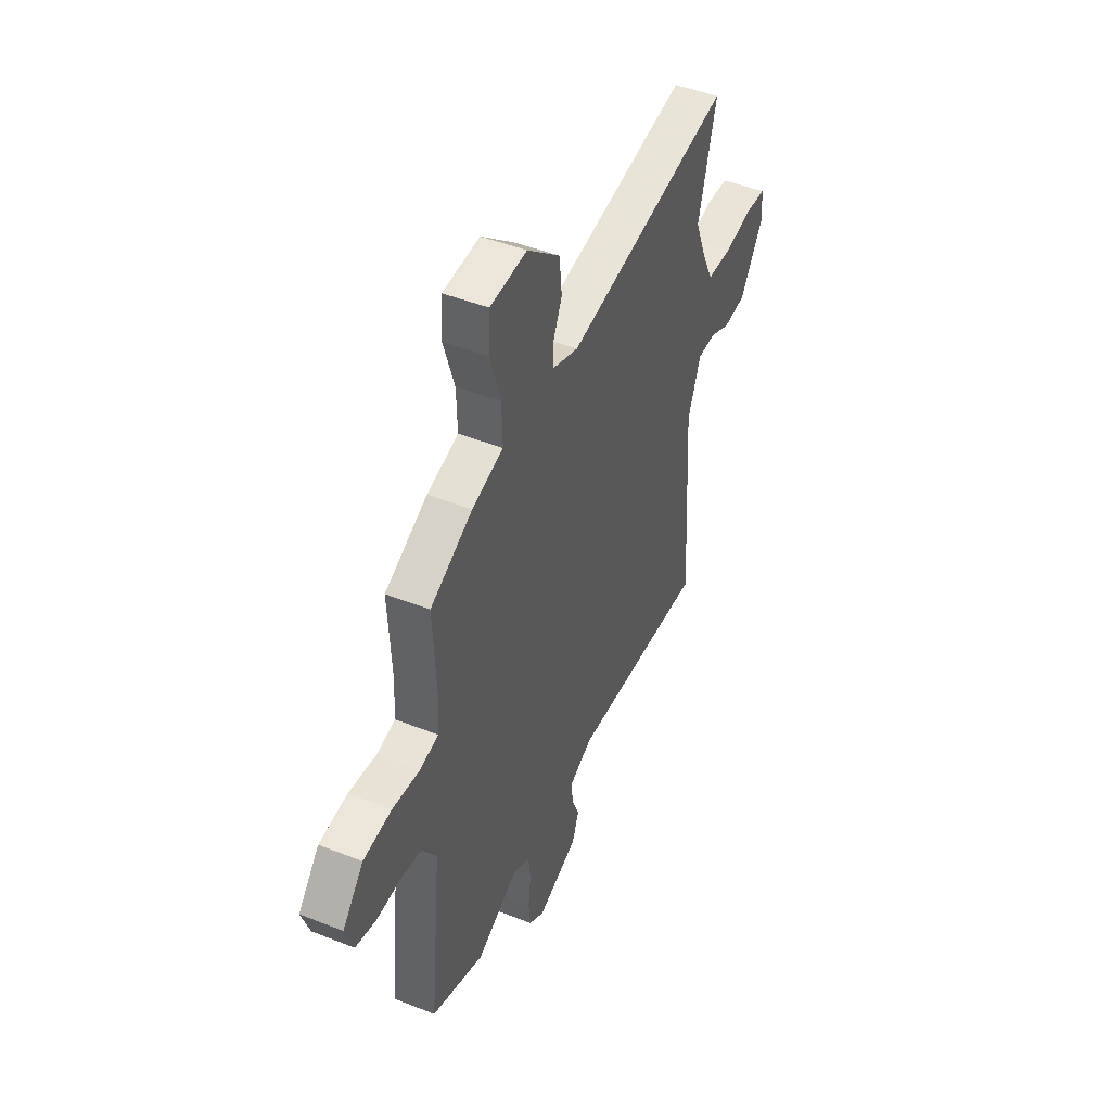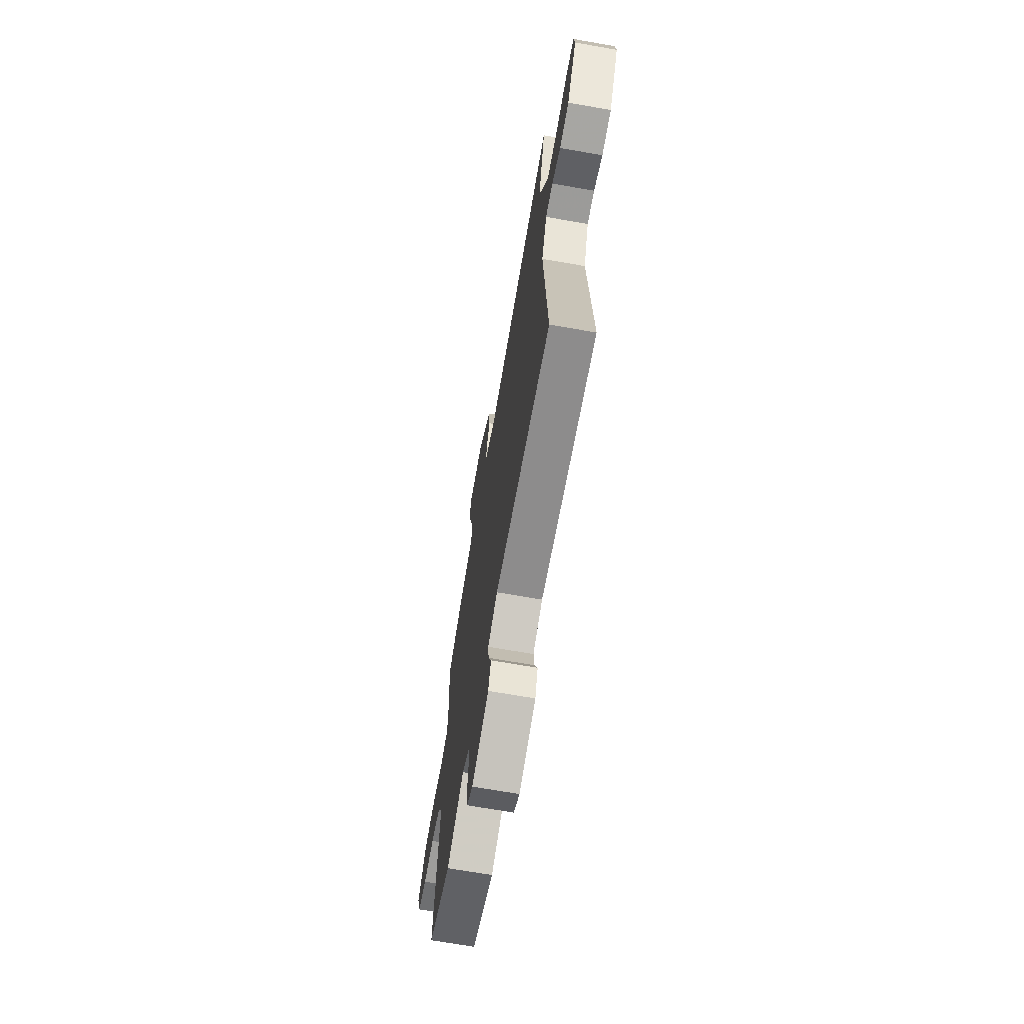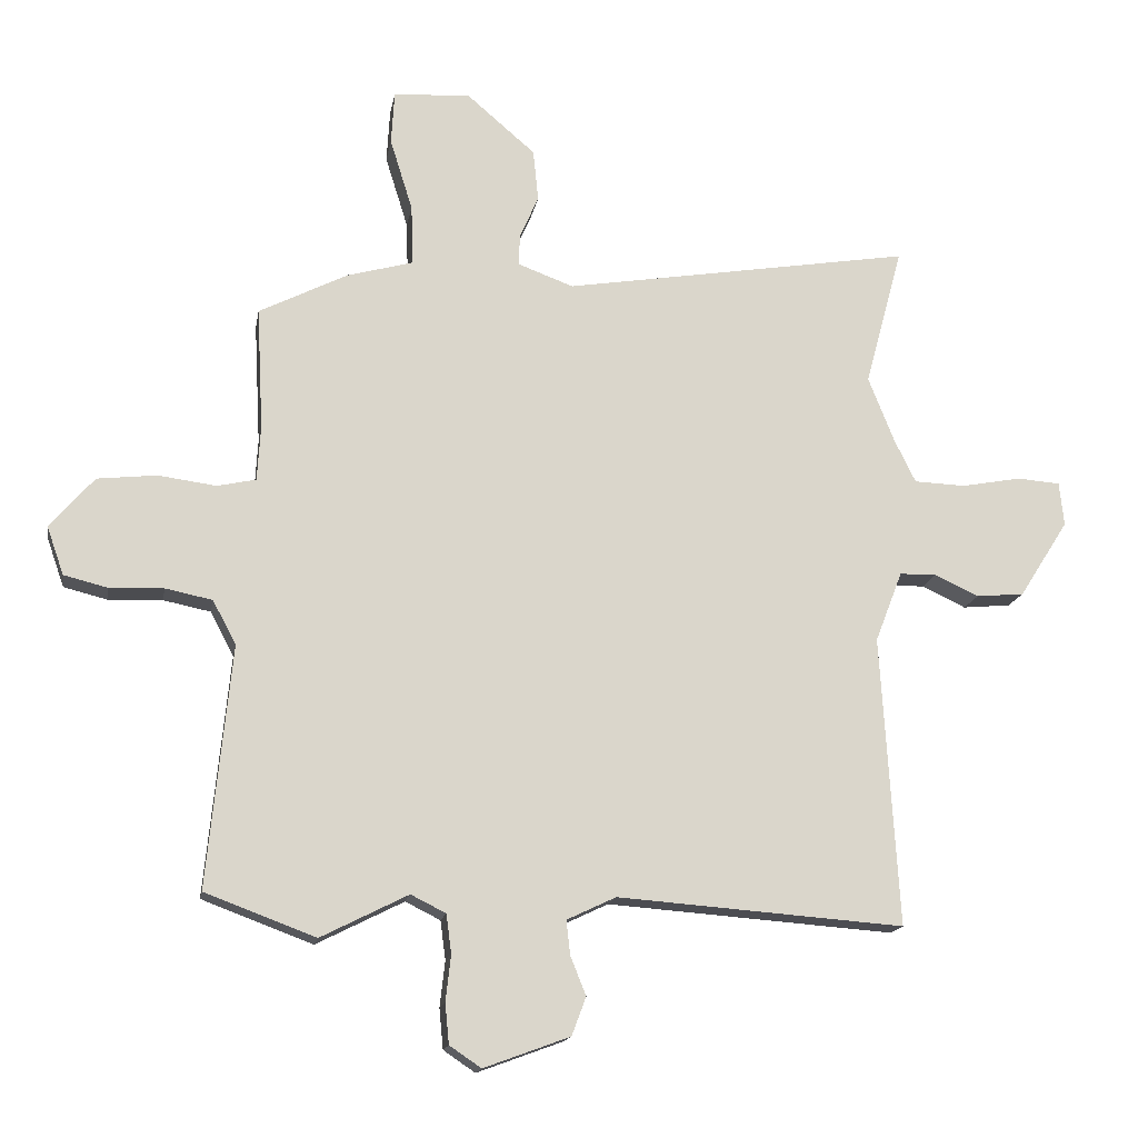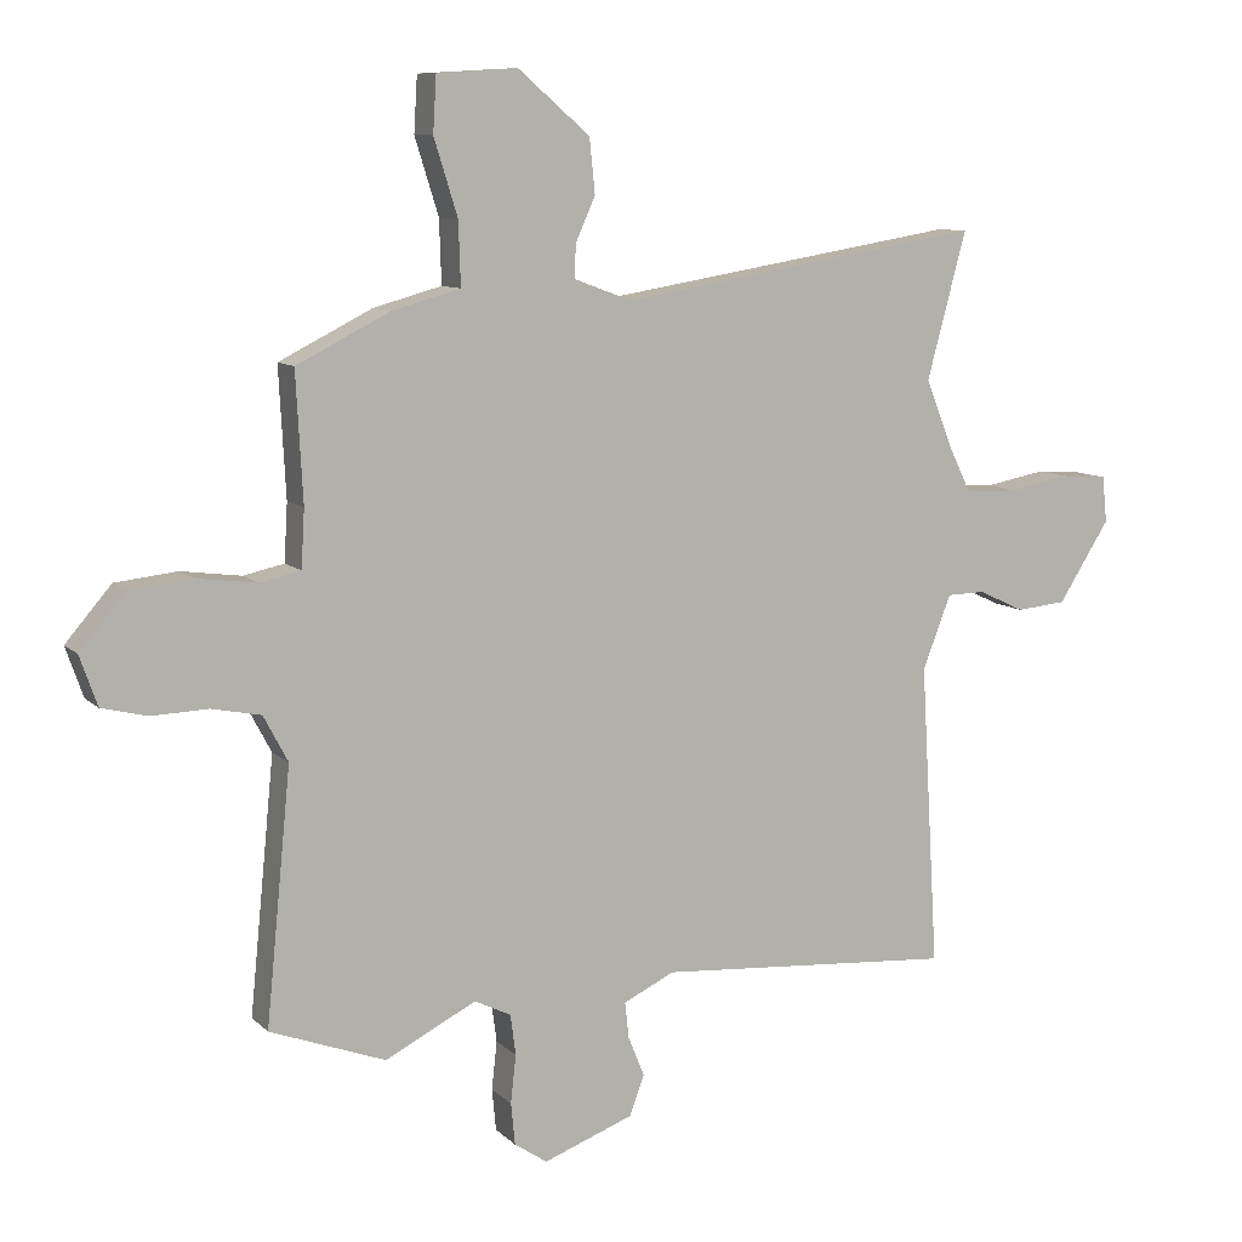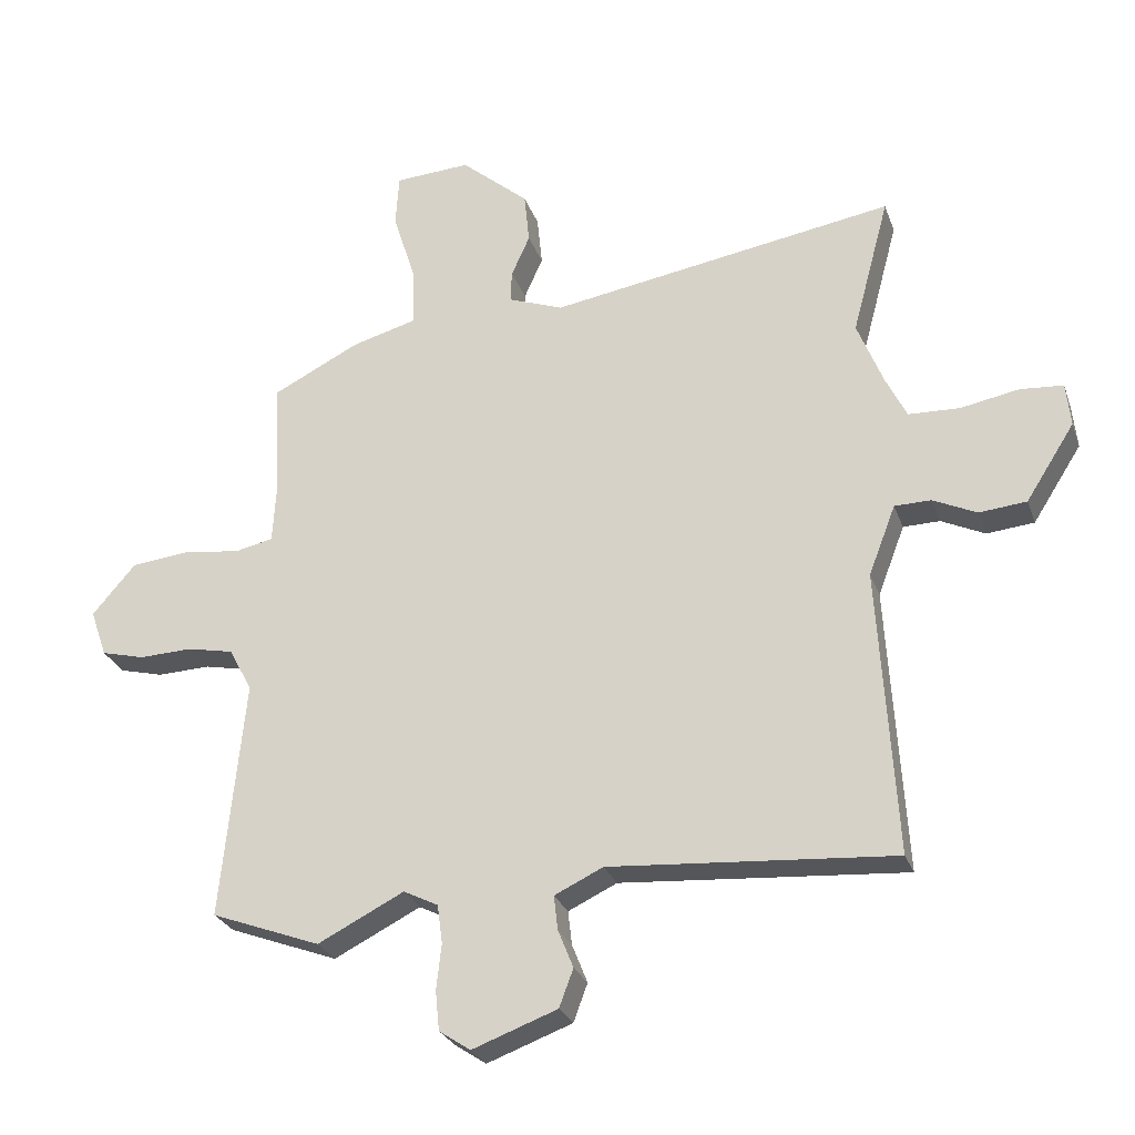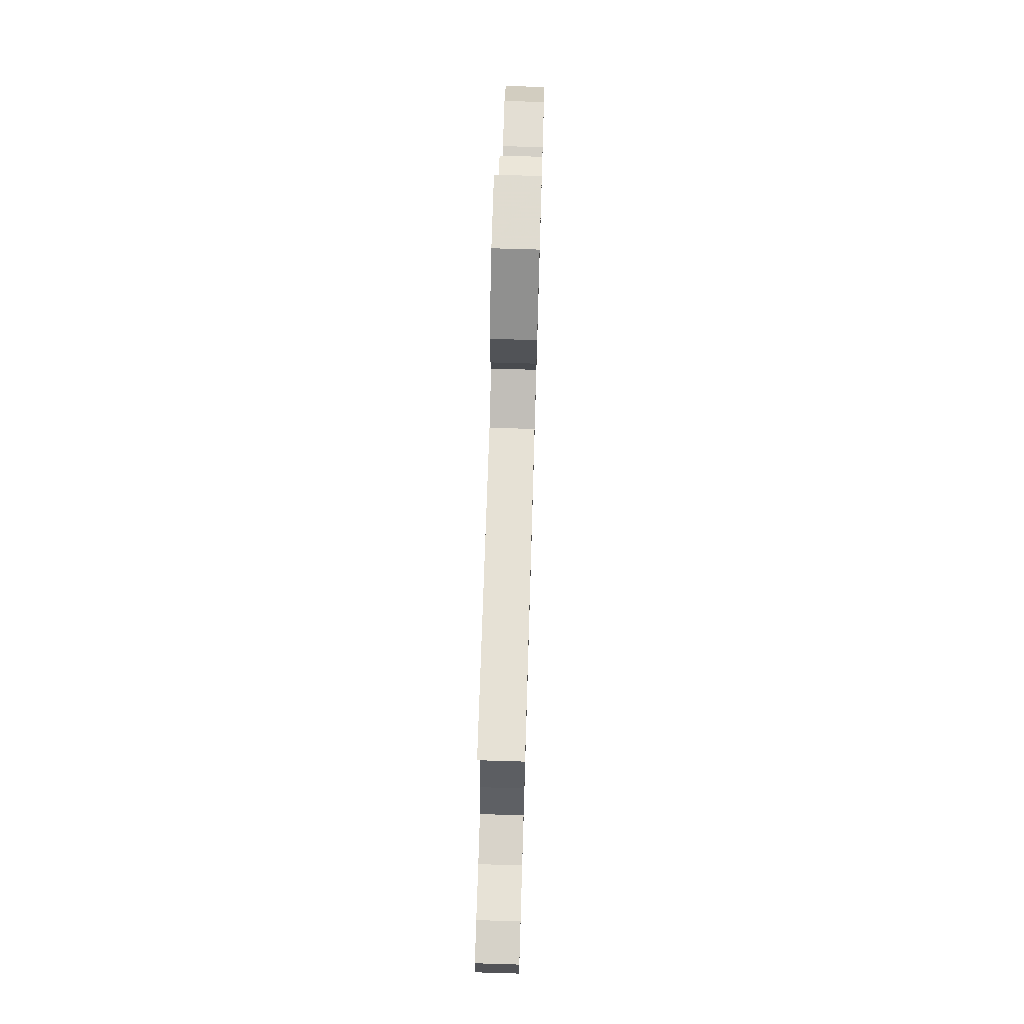
<metadata>
{"format":"obj","ext":"obj","renderer":"f3d","projection":"perspective","resolution":1024,"background":"white","views":[{"elev":46.5,"azim":114.3,"up":"+Z"},{"elev":-68.6,"azim":-100.0,"up":"+Z"},{"elev":-15.7,"azim":170.4,"up":"+Z"},{"elev":9.5,"azim":154.8,"up":"+Z"},{"elev":-27.0,"azim":-162.7,"up":"+Z"},{"elev":73.6,"azim":-88.3,"up":"+Z"}]}
</metadata>
<code>
v 0.509 0.07 0.432
v 0.499 0.07 0.243
v 0.504 0.07 0.158
v 0.564 0.07 0.145
v 0.653 0.07 0.157
v 0.745 0.07 0.147
v 0.813 0.07 0.068
v 0.787 0.07 -0.006
v 0.719 0.07 -0.023
v 0.636 0.07 -0.02
v 0.563 0.07 -0.035
v 0.527 0.07 -0.103
v 0.564 0.07 -0.476
v 0.393 0.07 -0.54
v 0.258 0.07 -0.472
v 0.204 0.07 -0.499
v 0.196 0.07 -0.559
v 0.204 0.07 -0.63
v 0.198 0.07 -0.692
v 0.149 0.07 -0.725
v 0.016 0.07 -0.676
v -0.006 0.07 -0.617
v 0.018 0.07 -0.557
v 0.024 0.07 -0.504
v -0.052 0.07 -0.468
v -0.495 0.07 -0.501
v -0.468 0.07 -0.053
v -0.51 0.07 0.056
v -0.567 0.07 0.057
v -0.635 0.07 0.025
v -0.709 0.07 0.032
v -0.785 0.07 0.151
v -0.778 0.07 0.219
v -0.711 0.07 0.224
v -0.62 0.07 0.207
v -0.54 0.07 0.21
v -0.508 0.07 0.275
v -0.467 0.07 0.378
v -0.525 0.07 0.594
v 0.015 0.07 0.506
v 0.101 0.07 0.538
v 0.099 0.07 0.587
v 0.07 0.07 0.652
v 0.078 0.07 0.732
v 0.184 0.07 0.823
v 0.303 0.07 0.816
v 0.308 0.07 0.734
v 0.273 0.07 0.622
v 0.27 0.07 0.529
v 0.372 0.07 0.501
v 0.509 0 0.432
v 0.499 0 0.243
v 0.504 0 0.158
v 0.564 0 0.145
v 0.653 0 0.157
v 0.745 0 0.147
v 0.813 0 0.068
v 0.787 0 -0.006
v 0.719 0 -0.023
v 0.636 0 -0.02
v 0.563 0 -0.035
v 0.527 0 -0.103
v 0.564 0 -0.476
v 0.393 0 -0.54
v 0.258 0 -0.472
v 0.204 0 -0.499
v 0.196 0 -0.559
v 0.204 0 -0.63
v 0.198 0 -0.692
v 0.149 0 -0.725
v 0.016 0 -0.676
v -0.006 0 -0.617
v 0.018 0 -0.557
v 0.024 0 -0.504
v -0.052 0 -0.468
v -0.495 0 -0.501
v -0.468 0 -0.053
v -0.51 0 0.056
v -0.567 0 0.057
v -0.635 0 0.025
v -0.709 0 0.032
v -0.785 0 0.151
v -0.778 0 0.219
v -0.711 0 0.224
v -0.62 0 0.207
v -0.54 0 0.21
v -0.508 0 0.275
v -0.467 0 0.378
v -0.525 0 0.594
v 0.015 0 0.506
v 0.101 0 0.538
v 0.099 0 0.587
v 0.07 0 0.652
v 0.078 0 0.732
v 0.184 0 0.823
v 0.303 0 0.816
v 0.308 0 0.734
v 0.273 0 0.622
v 0.27 0 0.529
v 0.372 0 0.501
f 49 50 1 2
f 45 46 47 48
f 45 48 49
f 42 43 44 45
f 41 42 45 49
f 40 41 49 2
f 38 39 40 2
f 32 33 34 35
f 32 35 36
f 29 30 31 32
f 28 29 32 36
f 27 28 36 37
f 25 26 27
f 24 25 27 37
f 20 21 22 23
f 20 23 24
f 17 18 19 20
f 16 17 20 24
f 15 16 24 37
f 12 13 14 15
f 11 12 15 37
f 7 8 9 10
f 4 5 6 7
f 3 4 7 10
f 37 38 2 3
f 3 10 11 37
f 52 51 100 99
f 98 97 96 95
f 99 98 95
f 95 94 93 92
f 99 95 92 91
f 52 99 91 90
f 52 90 89 88
f 85 84 83 82
f 86 85 82
f 82 81 80 79
f 86 82 79 78
f 87 86 78 77
f 77 76 75
f 87 77 75 74
f 73 72 71 70
f 74 73 70
f 70 69 68 67
f 74 70 67 66
f 87 74 66 65
f 65 64 63 62
f 87 65 62 61
f 60 59 58 57
f 57 56 55 54
f 60 57 54 53
f 53 52 88 87
f 87 61 60 53
f 1 51 52 2
f 2 52 53 3
f 3 53 54 4
f 4 54 55 5
f 5 55 56 6
f 6 56 57 7
f 7 57 58 8
f 8 58 59 9
f 9 59 60 10
f 10 60 61 11
f 11 61 62 12
f 12 62 63 13
f 13 63 64 14
f 14 64 65 15
f 15 65 66 16
f 16 66 67 17
f 17 67 68 18
f 18 68 69 19
f 19 69 70 20
f 20 70 71 21
f 21 71 72 22
f 22 72 73 23
f 23 73 74 24
f 24 74 75 25
f 25 75 76 26
f 26 76 77 27
f 27 77 78 28
f 28 78 79 29
f 29 79 80 30
f 30 80 81 31
f 31 81 82 32
f 32 82 83 33
f 33 83 84 34
f 34 84 85 35
f 35 85 86 36
f 36 86 87 37
f 37 87 88 38
f 38 88 89 39
f 39 89 90 40
f 40 90 91 41
f 41 91 92 42
f 42 92 93 43
f 43 93 94 44
f 44 94 95 45
f 45 95 96 46
f 46 96 97 47
f 47 97 98 48
f 48 98 99 49
f 49 99 100 50
f 50 100 51 1

</code>
